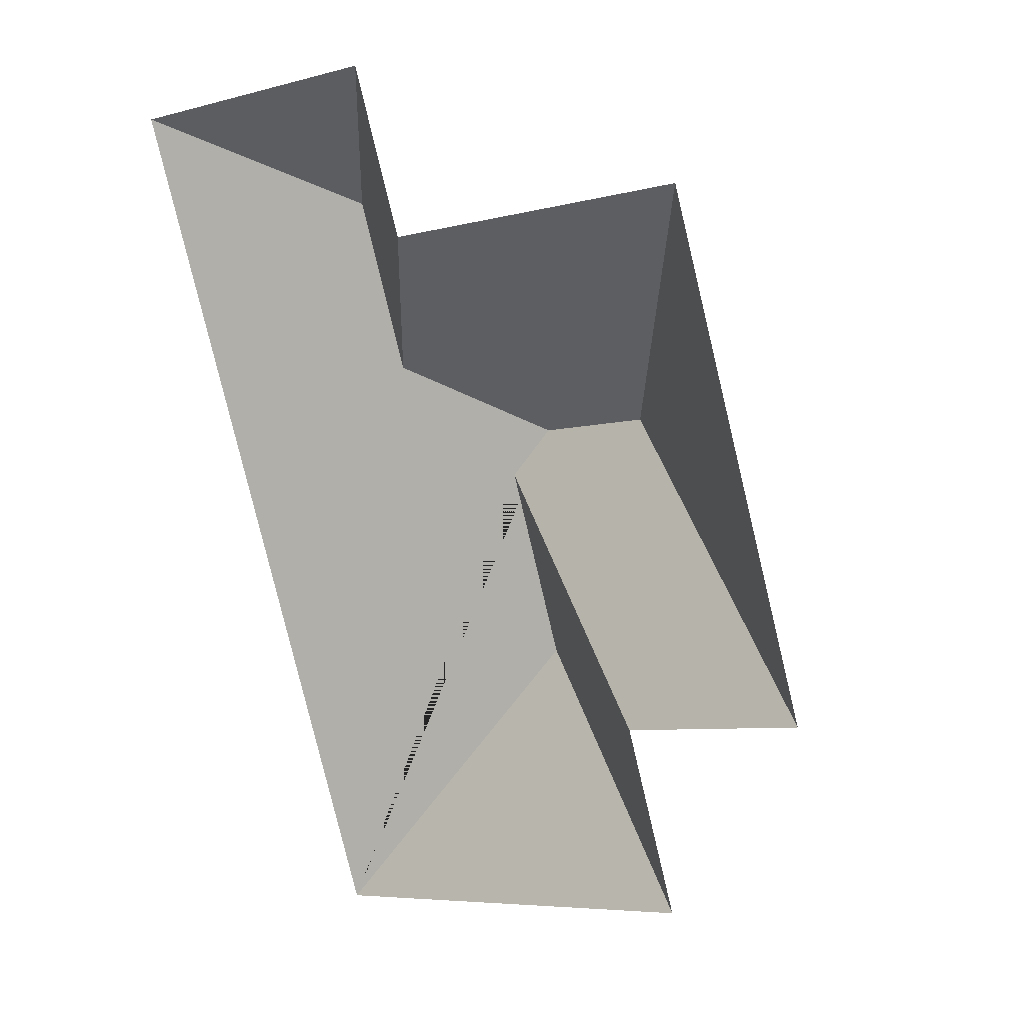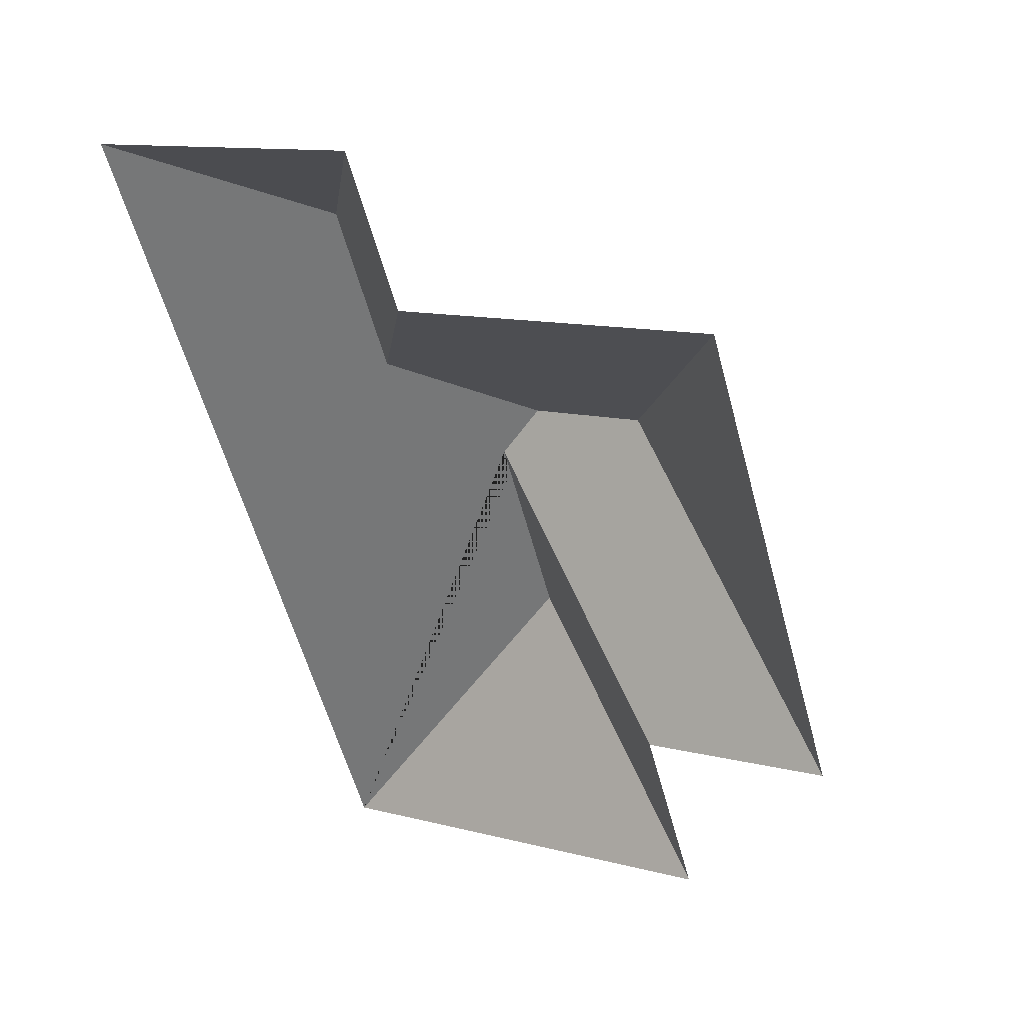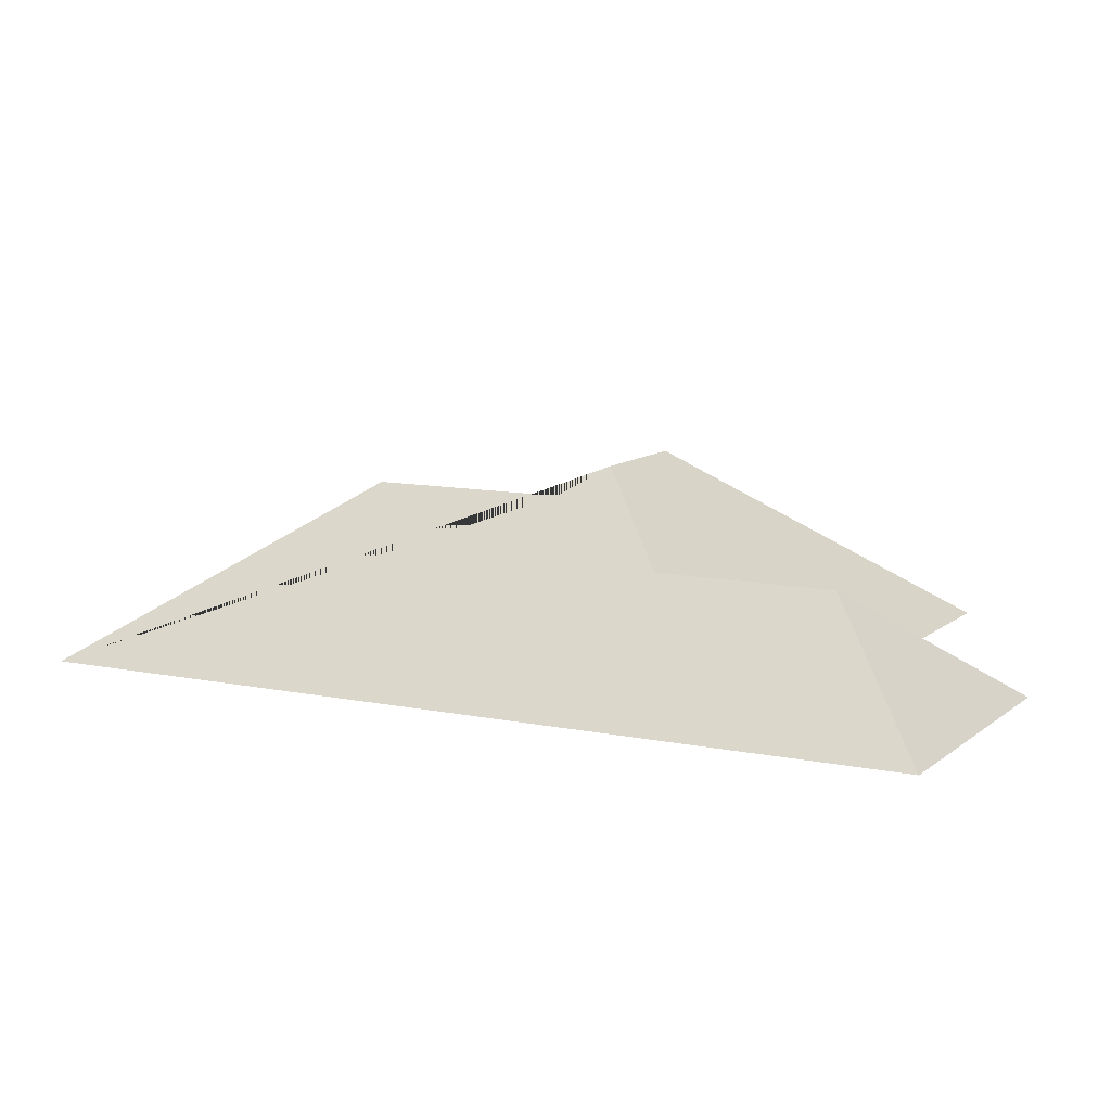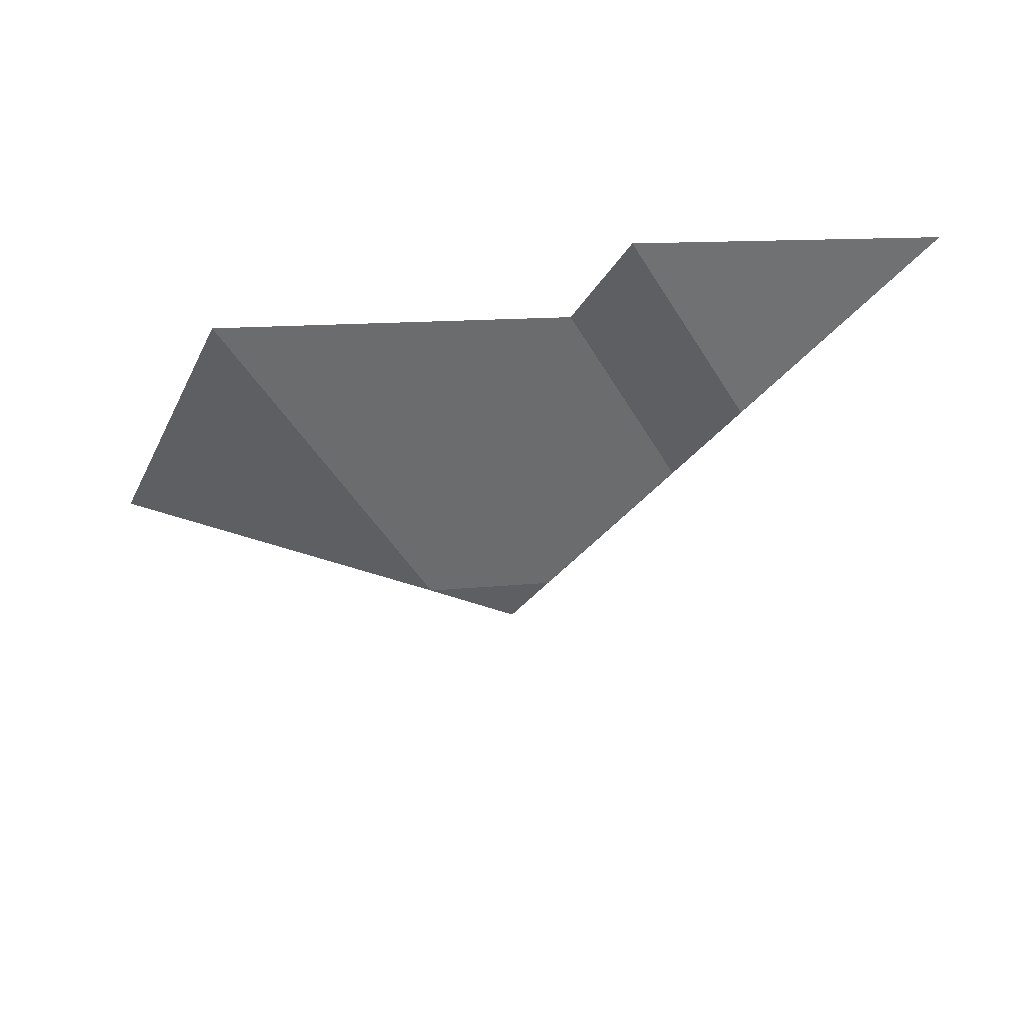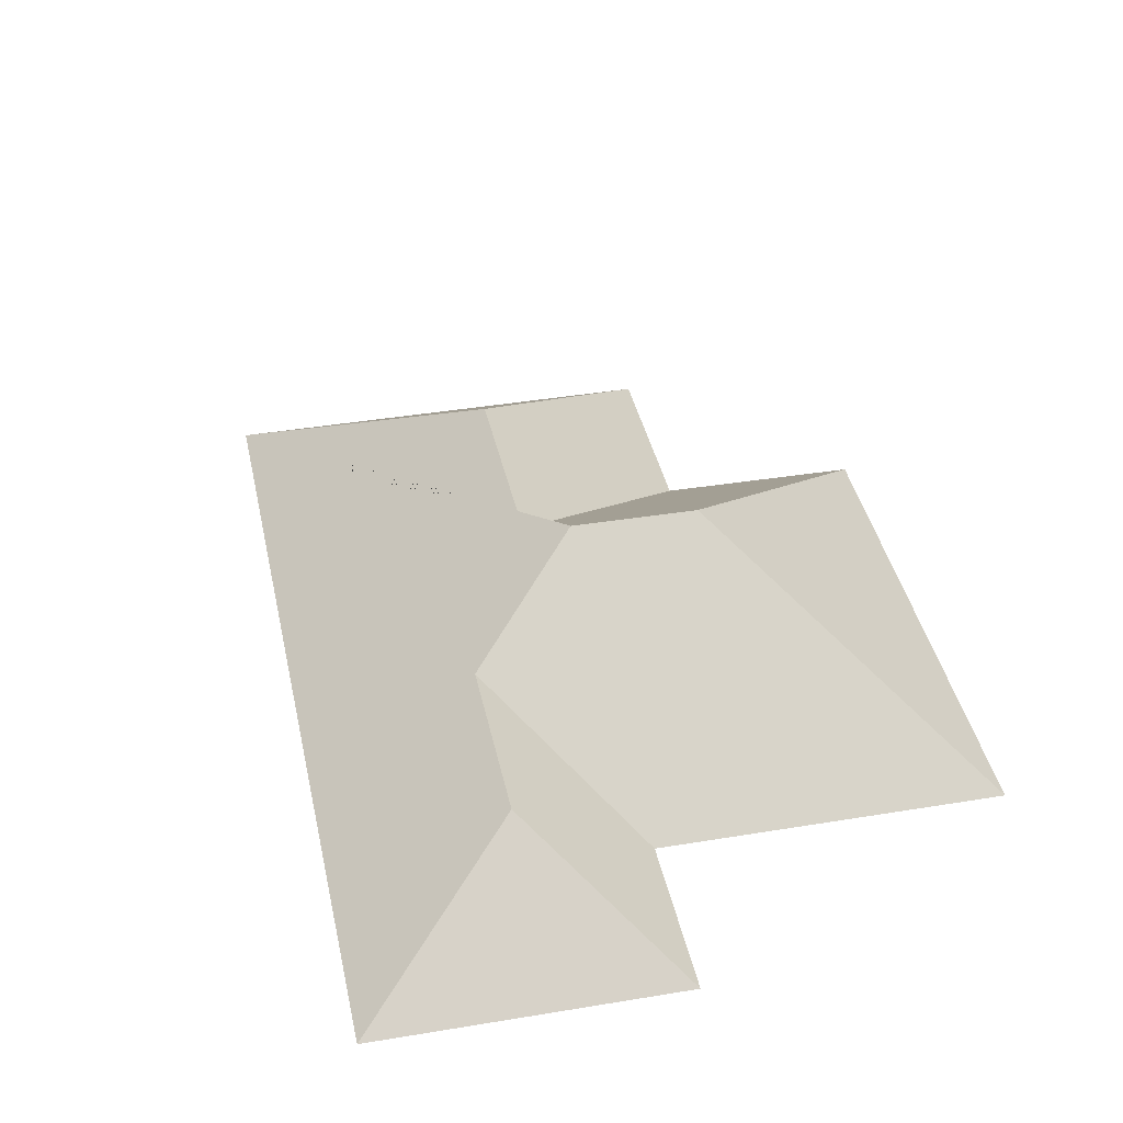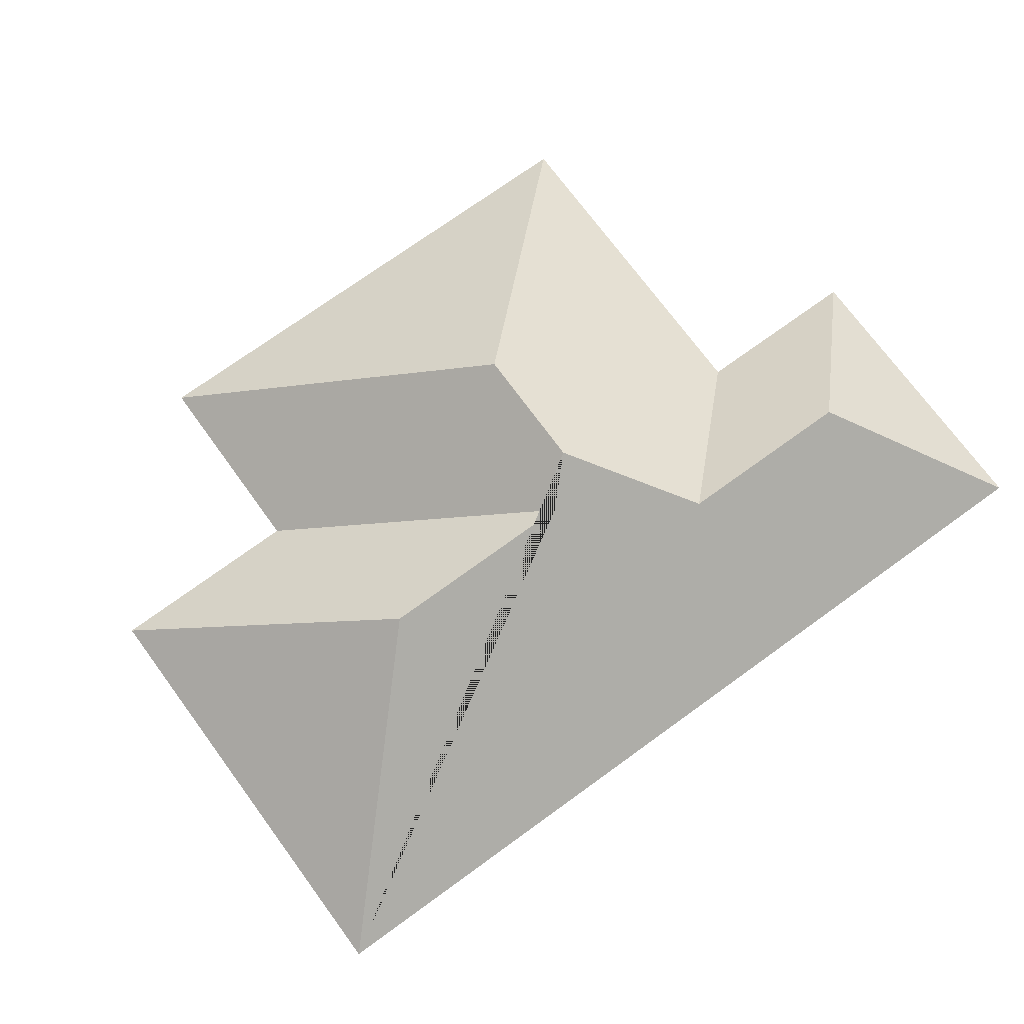
<metadata>
{"format":"obj","ext":"obj","renderer":"f3d","projection":"perspective","resolution":1024,"background":"white","views":[{"elev":21.1,"azim":37.1,"up":"+Z"},{"elev":42.9,"azim":29.6,"up":"+Z"},{"elev":10.5,"azim":-79.2,"up":"+Y"},{"elev":74.5,"azim":171.6,"up":"+Z"},{"elev":39.4,"azim":-28.8,"up":"+Y"},{"elev":71.6,"azim":-143.2,"up":"+Y"}]}
</metadata>
<code>
o CG10_500_044068_0041_roof
v 110.4 75 -359.8
v 264.9 75 -312.5
v 244.2 75 -243.7
v 313.5 75 -221.8
v 167.9 134.9 -254.7
v 146.6 135.1 -184.3
v 155.9 145 -166.4
v 199.3 144.9 -152.9
v 105.8 116.3 -142.8
v 257.8 75 -40.09
v 138.8 75 -76.55
v 86.47 116.3 -79.78
v 120.4 75 -16.57
v 15.11 75 -48.82
v 110.4 0 -359.8
v 264.9 0 -312.5
v 244.2 0 -243.7
v 313.5 0 -221.8
v 257.8 0 -40.09
v 138.8 0 -76.55
v 120.4 0 -16.57
v 15.11 0 -48.82
f 10 4 8
f 10 11 9 7 8
f 7 6 3 4 8
f 6 3 2 5
f 2 1 5
f 1 5 6 7 9 12 14
f 12 9 11 13
f 13 12 14

</code>
